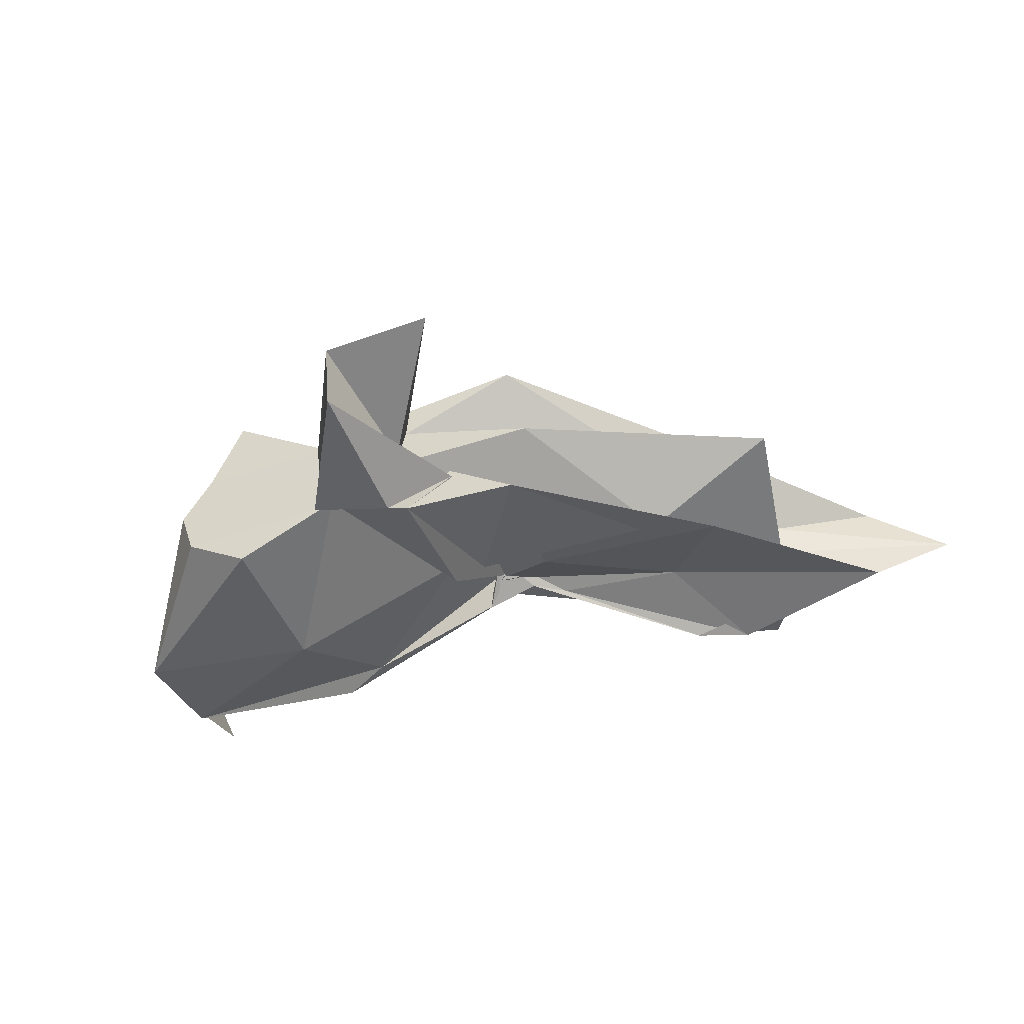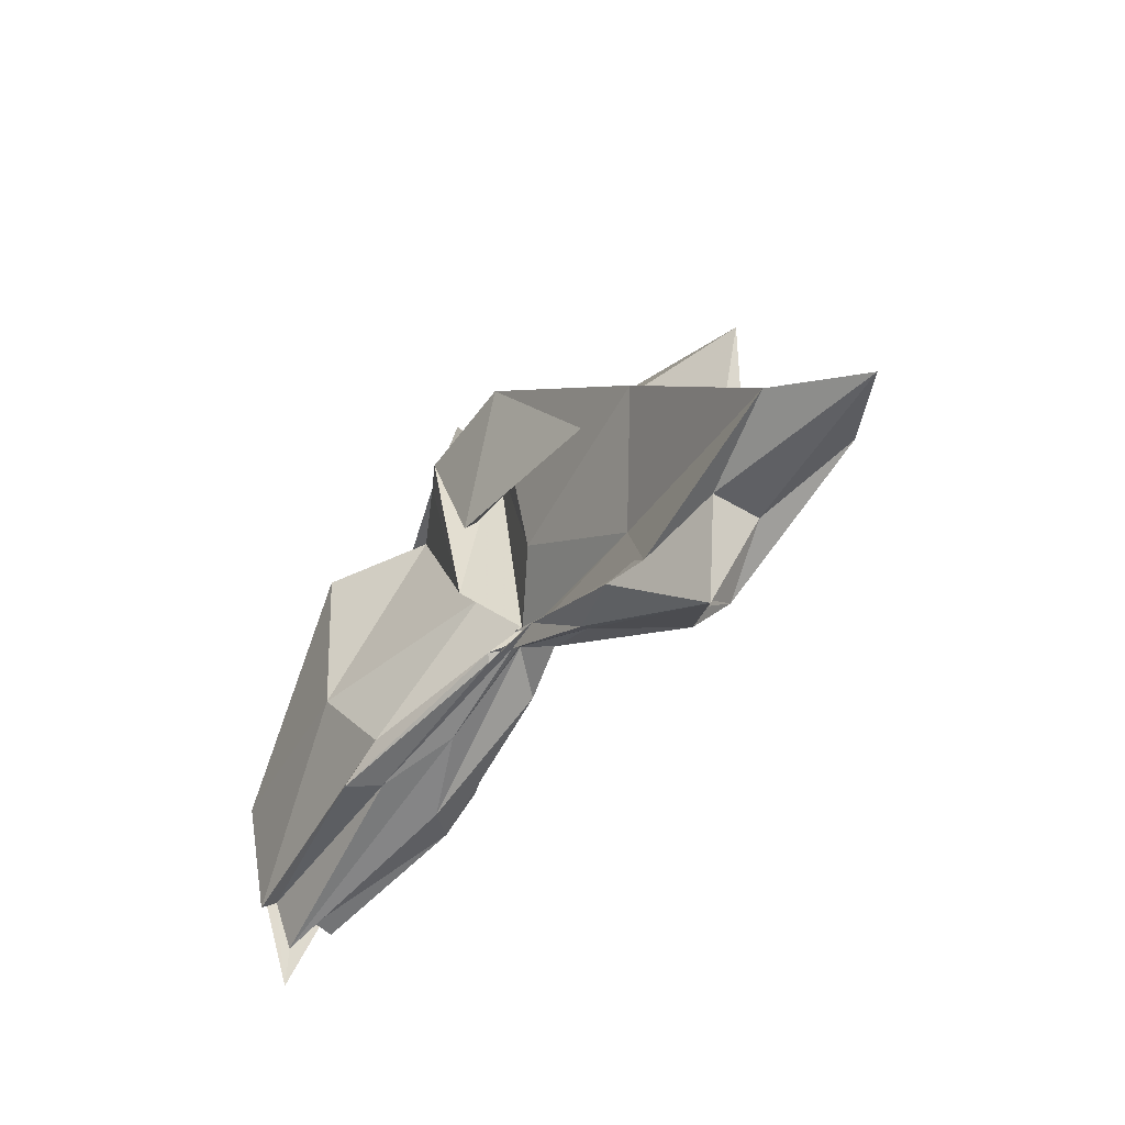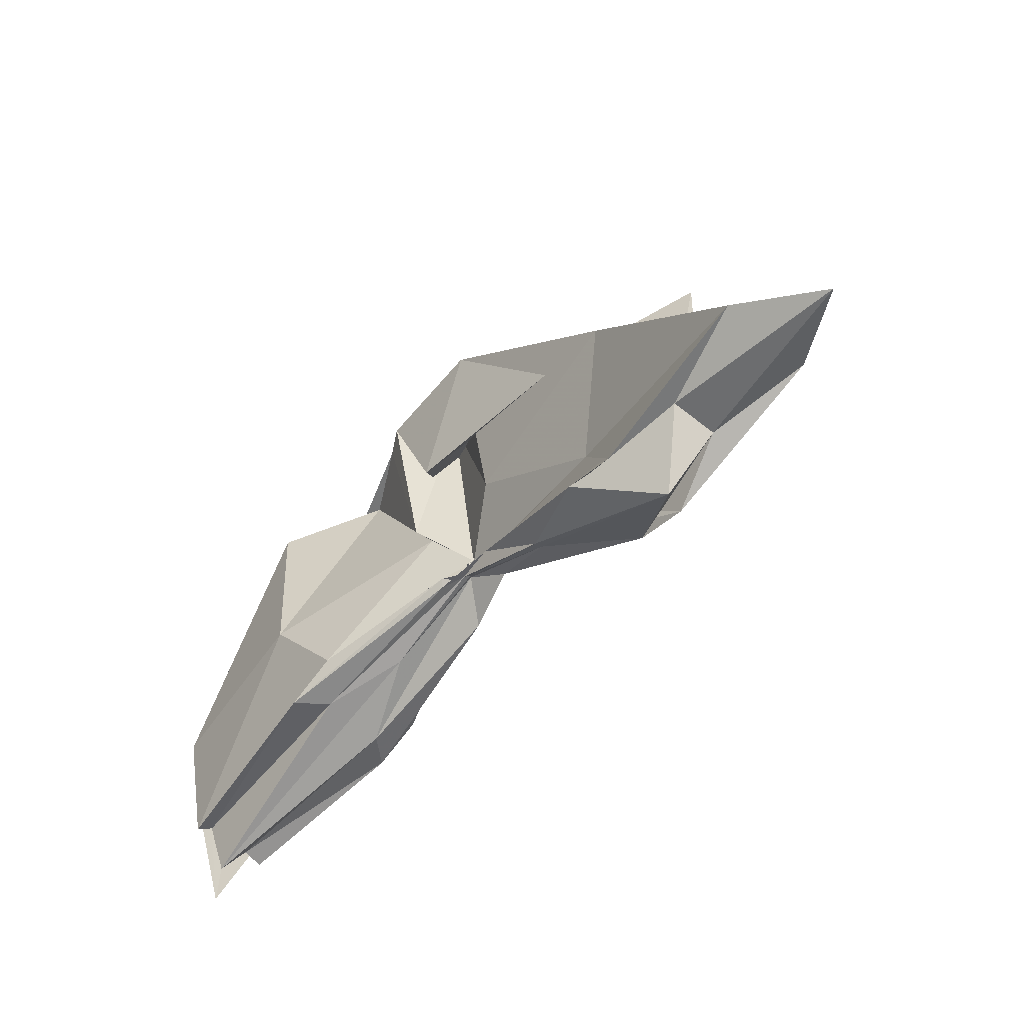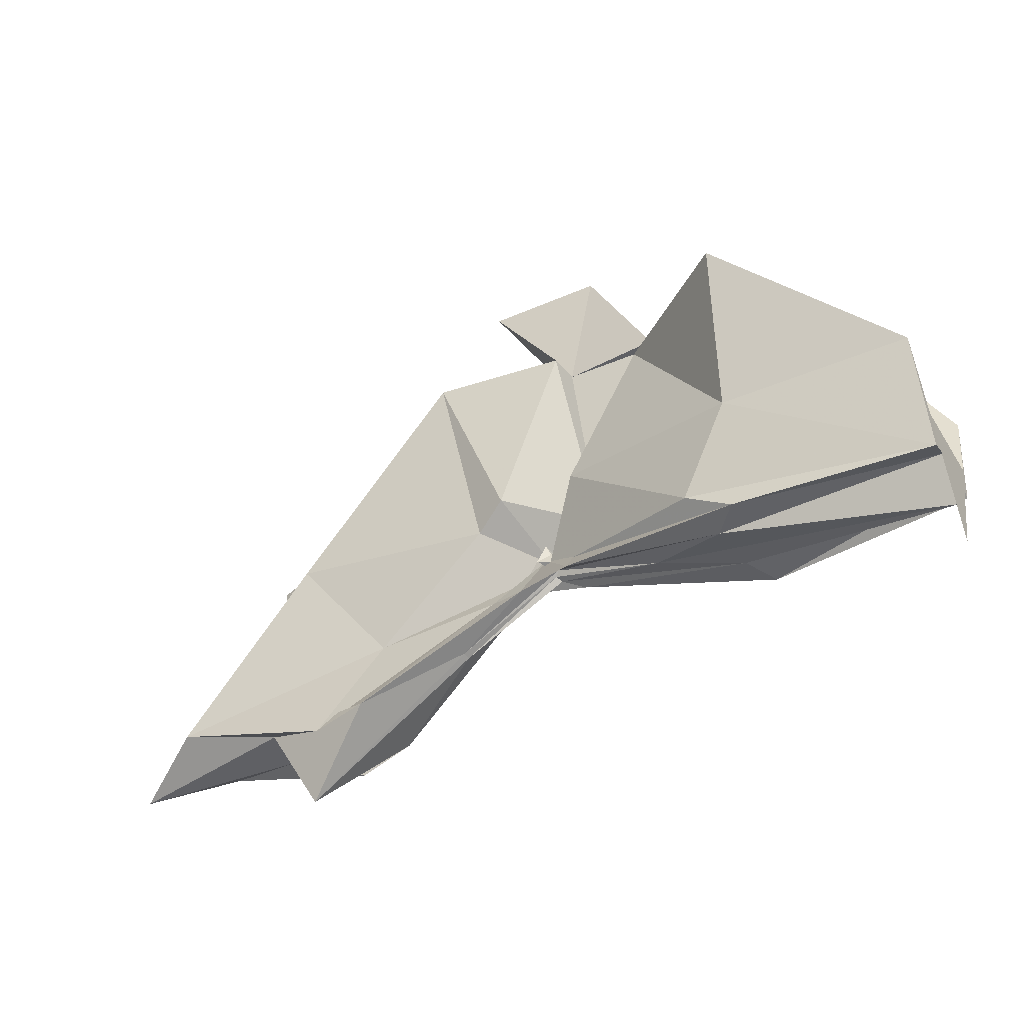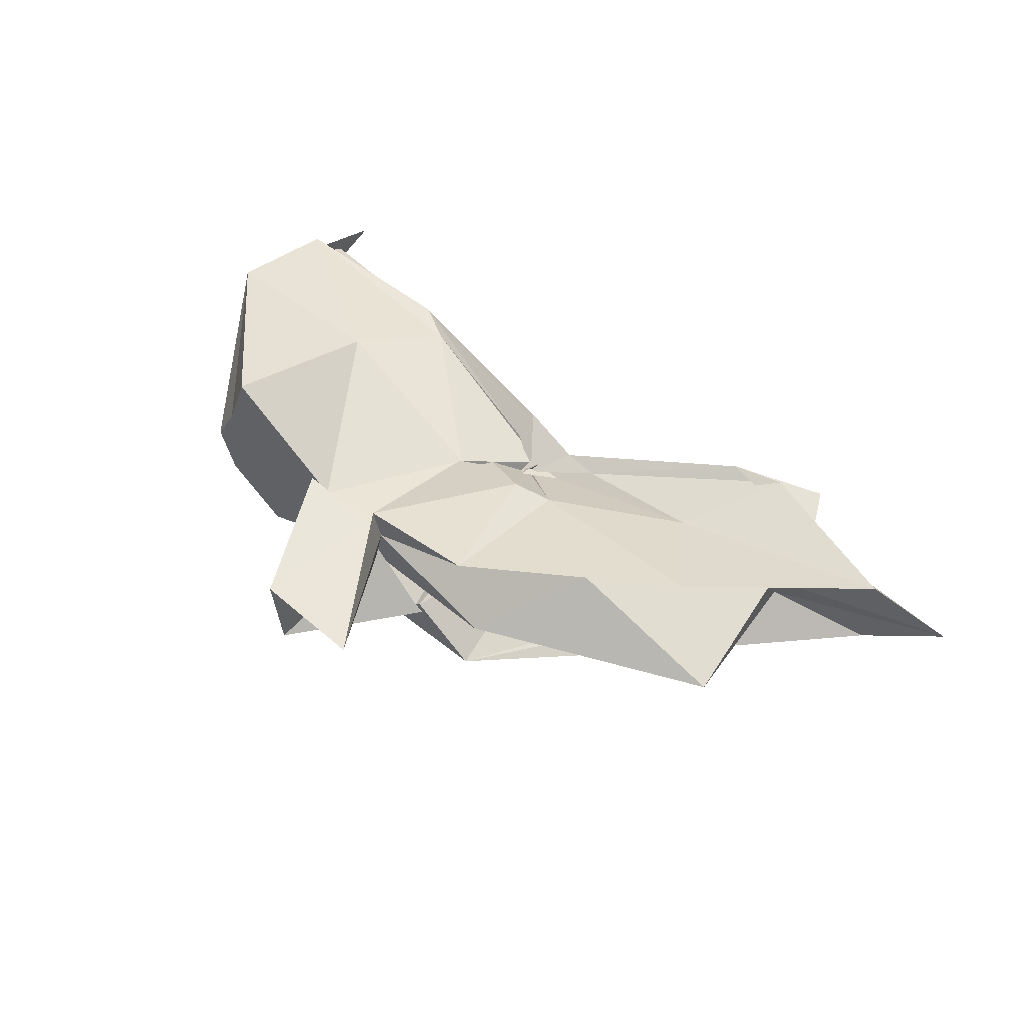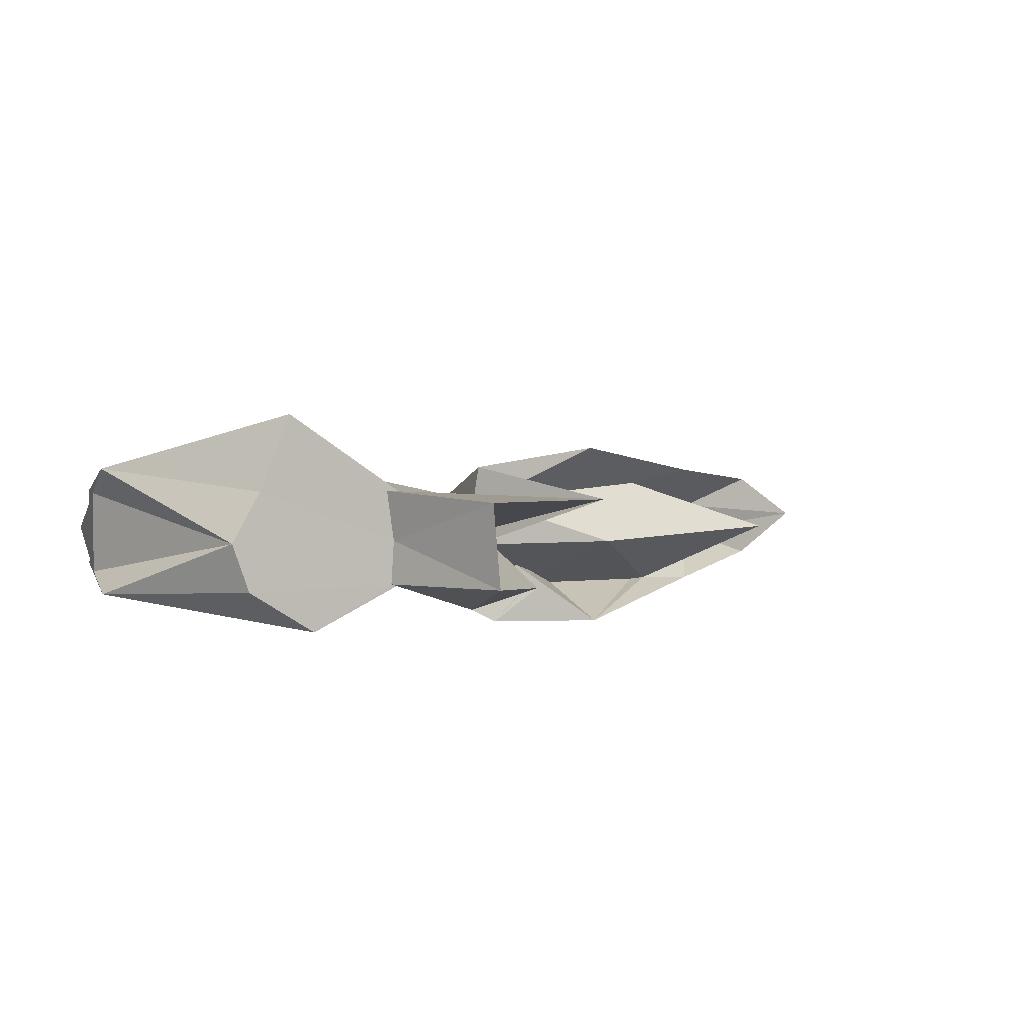
<metadata>
{"format":"obj","ext":"obj","renderer":"f3d","projection":"perspective","resolution":1024,"background":"white","views":[{"elev":-47.4,"azim":20.1,"up":"+Y"},{"elev":-46.8,"azim":55.6,"up":"+Z"},{"elev":-56.6,"azim":50.0,"up":"+Z"},{"elev":-42.3,"azim":-150.4,"up":"+Z"},{"elev":53.5,"azim":41.8,"up":"+Y"},{"elev":3.2,"azim":-19.6,"up":"+Y"}]}
</metadata>
<code>
v -0.4498 0.003536 0.247
v -0.4134 -0.003809 0.06717
v -0.1389 -0.003708 0.161
v -0.2719 0.03923 0.1646
v -0.3471 0.07373 0.2471
v -0.3862 0.04043 0.1293
v -0.4586 0.003985 0.1007
v -0.5115 0.03269 0.2471
v -0.6126 0.1034 0.2476
v -0.6374 0.03995 0.2471
v -0.647 -0.04258 0.2472
v -0.5929 -0.07727 0.247
v -0.5105 -0.03515 0.2471
v -0.4404 -0.04212 0.1248
v -0.3991 -0.03742 0.2475
v -0.343 -0.07664 0.2471
v -0.2486 -0.05121 0.1369
v -0.1579 0.01053 0.03841
v -0.1992 0.04927 0.1215
v -0.3582 0.02706 0.1152
v -0.4089 -0.006158 0.08402
v -0.4465 0.03045 0.1372
v -0.5988 0.0648 0.1163
v -0.749 0.05615 0.1187
v -0.6608 -0.002164 0.2471
v -0.7491 -0.05243 0.119
v -0.5942 -0.06934 0.1155
v -0.4407 -0.02466 0.1286
v -0.409 -0.004861 0.08274
v -0.3598 -0.0329 0.1121
v -0.1991 -0.05425 0.1215
v -0.1575 -0.01533 0.03291
v -0.07747 0.03447 0.002525
v -0.257 0.01119 0.04395
v -0.413 -0.007587 0.07997
v -0.4081 -0.0001762 0.07311
v -0.5542 0.04867 0.04887
v -0.7491 0.03284 0.02552
v -0.749 0.03251 0.05835
v -0.7491 -0.03767 0.05754
v -0.7491 -0.03256 0.02475
v -0.5455 -0.04839 0.04824
v -0.4024 0.008329 0.07929
v -0.4135 -0.001835 0.07684
v -0.2571 -0.017 0.04394
v -0.07785 -0.04081 0.002754
v -0.01318 -0.003668 -0.02131
v -0.2109 0.03249 -0.03775
v -0.3591 0.005806 0.05316
v -0.4062 -0.0008661 0.08531
v -0.4376 0.01155 0.06705
v -0.5903 0.04492 0.02878
v -0.749 0.01702 0.03023
v -0.7491 -0.003897 -0.04076
v -0.749 -0.01956 0.03529
v -0.5851 -0.05135 0.02757
v -0.4293 -0.02148 0.06301
v -0.4088 0.004822 0.09591
v -0.3601 -0.01268 0.05092
v -0.2108 -0.03891 -0.03822
v -0.1551 -0.02281 -0.01431
v -0.1554 0.01574 -0.01392
v -0.3306 -0.007768 0.2471
v -0.4431 0.03004 0.2473
v -0.4499 0.05824 0.2483
v -0.4531 0.03514 0.247
v -0.5301 0.03918 0.2472
v -0.5243 -0.002753 0.2471
v -0.5266 -0.03941 0.2472
v -0.4556 -0.06345 0.2471
v -0.4361 -0.07387 0.2498
v -0.4028 -0.06255 0.1517
v -0.4517 -0.007904 0.247
v -0.38 0.03475 0.3579
v -0.4733 0.03327 0.3556
v -0.4669 -0.03667 0.3543
v -0.3967 -0.04659 0.2488
v -0.2524 0.03268 -0.02563
v -0.3867 0.009722 0.05255
v -0.4372 0.0245 0.04742
v -0.5698 0.02312 0.02498
v -0.7489 -0.003433 -0.00418
v -0.5703 -0.02568 0.0318
v -0.4333 -0.0179 0.05806
v -0.3865 -0.01073 0.06542
v -0.2543 -0.03842 -0.02352
v -0.1881 -0.003809 -0.07748
v -0.3292 -0.0002195 0.01799
v -0.4169 -0.0009138 0.07078
v -0.5049 -0.003694 0.04314
v -0.4164 -0.00833 0.06437
v -0.3296 -0.006296 0.017
f 3 18 4
f 4 18 19
f 4 19 5
f 5 19 20
f 5 20 6
f 6 20 21
f 6 21 7
f 7 21 22
f 7 22 8
f 8 22 23
f 8 23 9
f 9 23 24
f 9 24 10
f 10 24 25
f 10 25 11
f 11 25 26
f 11 26 12
f 12 26 27
f 12 27 13
f 13 27 28
f 13 28 14
f 14 28 29
f 14 29 15
f 15 29 30
f 15 30 16
f 16 30 31
f 16 31 17
f 17 31 32
f 17 32 3
f 3 32 18
f 18 33 19
f 19 33 34
f 19 34 20
f 20 34 35
f 20 35 21
f 21 35 36
f 21 36 22
f 22 36 37
f 22 37 23
f 23 37 38
f 23 38 24
f 24 38 39
f 24 39 25
f 25 39 40
f 25 40 26
f 26 40 41
f 26 41 27
f 27 41 42
f 27 42 28
f 28 42 43
f 28 43 29
f 29 43 44
f 29 44 30
f 30 44 45
f 30 45 31
f 31 45 46
f 31 46 32
f 32 46 47
f 32 47 18
f 18 47 33
f 33 48 34
f 34 48 49
f 34 49 35
f 35 49 50
f 35 50 36
f 36 50 51
f 36 51 37
f 37 51 52
f 37 52 38
f 38 52 53
f 38 53 39
f 39 53 54
f 39 54 40
f 40 54 55
f 40 55 41
f 41 55 56
f 41 56 42
f 42 56 57
f 42 57 43
f 43 57 58
f 43 58 44
f 44 58 59
f 44 59 45
f 45 59 60
f 45 60 46
f 46 60 61
f 46 61 47
f 47 61 62
f 47 62 33
f 33 62 48
f 63 64 73
f 64 74 73
f 64 65 74
f 65 66 74
f 66 75 74
f 66 67 75
f 67 68 75
f 68 76 75
f 68 69 76
f 69 70 76
f 70 77 76
f 70 71 77
f 71 72 77
f 72 73 77
f 72 63 73
f 78 88 79
f 79 88 89
f 79 89 80
f 80 89 81
f 81 89 90
f 81 90 82
f 82 90 83
f 83 90 91
f 83 91 84
f 84 91 85
f 85 91 92
f 85 92 86
f 86 92 87
f 87 92 88
f 87 88 78
f 3 4 63
f 63 4 64
f 4 5 64
f 64 5 65
f 5 6 65
f 6 7 65
f 65 7 66
f 7 8 66
f 66 8 67
f 8 9 67
f 9 10 67
f 67 10 68
f 10 11 68
f 68 11 69
f 11 12 69
f 12 13 69
f 69 13 70
f 13 14 70
f 70 14 71
f 14 15 71
f 15 16 71
f 71 16 72
f 16 17 72
f 72 17 63
f 17 3 63
f 48 78 49
f 49 78 79
f 49 79 50
f 50 79 80
f 50 80 51
f 51 80 52
f 52 80 81
f 52 81 53
f 53 81 82
f 53 82 54
f 54 82 55
f 55 82 83
f 55 83 56
f 56 83 84
f 56 84 57
f 57 84 58
f 58 84 85
f 58 85 59
f 59 85 86
f 59 86 60
f 60 86 61
f 61 86 87
f 61 87 62
f 62 87 78
f 62 78 48
f 73 74 1
f 74 75 1
f 75 76 1
f 76 77 1
f 77 73 1
f 89 88 2
f 90 89 2
f 91 90 2
f 92 91 2
f 88 92 2

</code>
